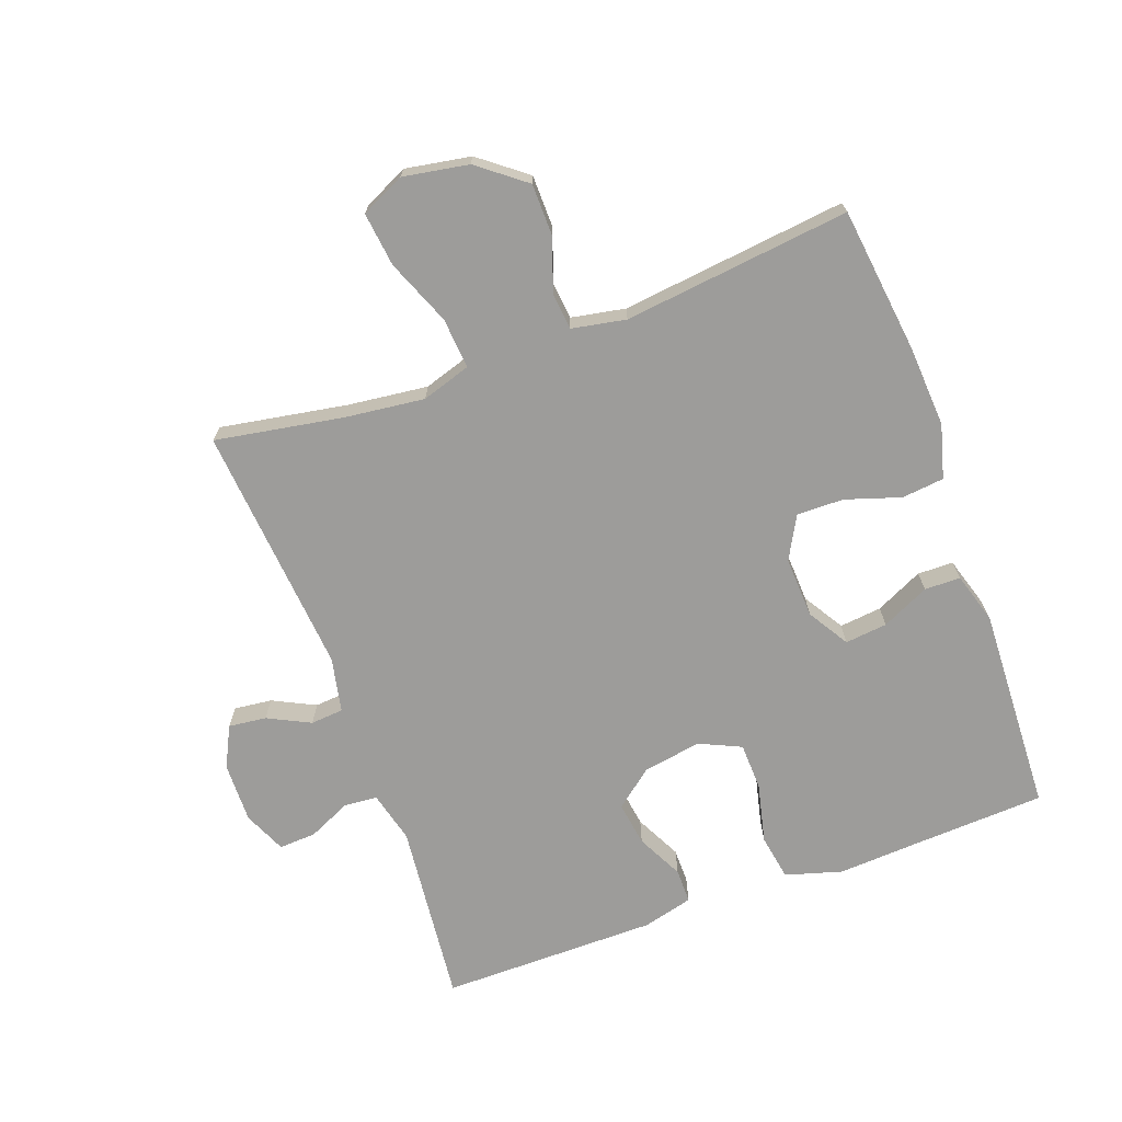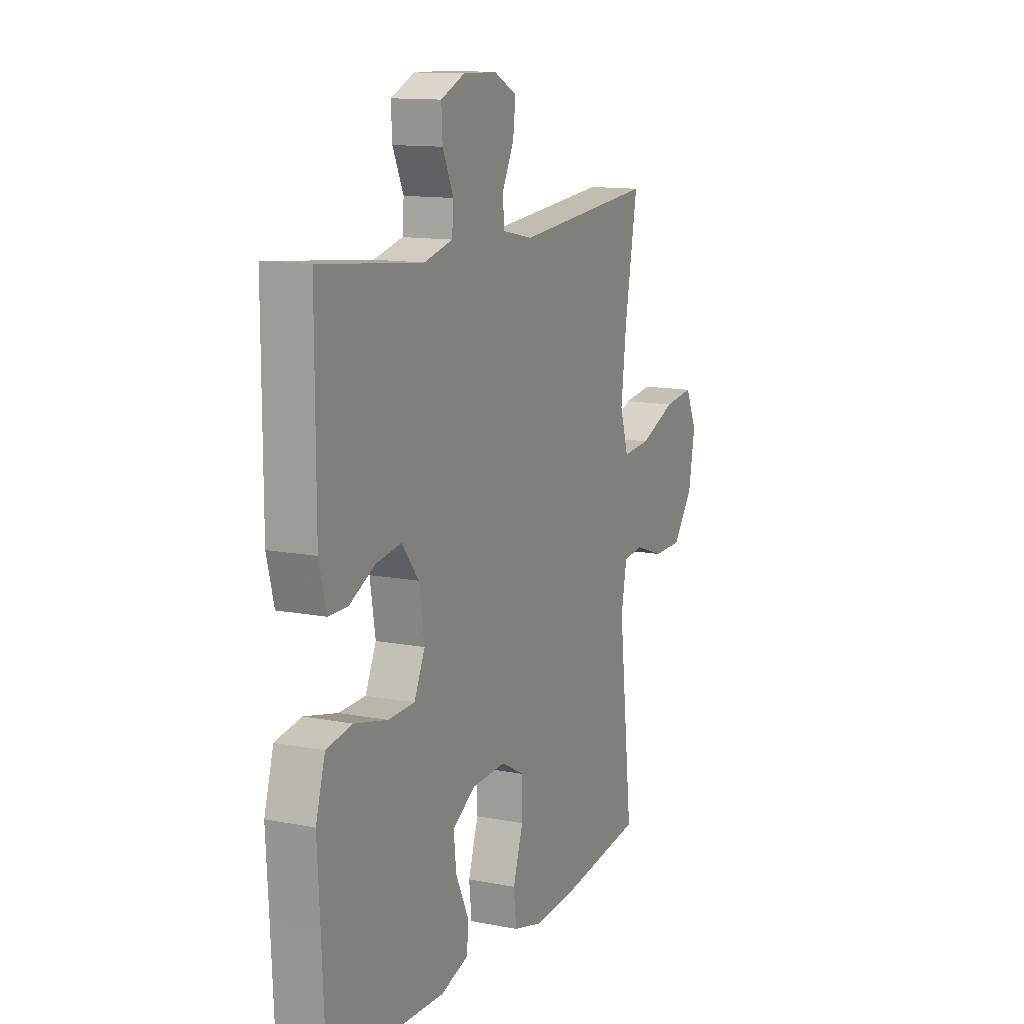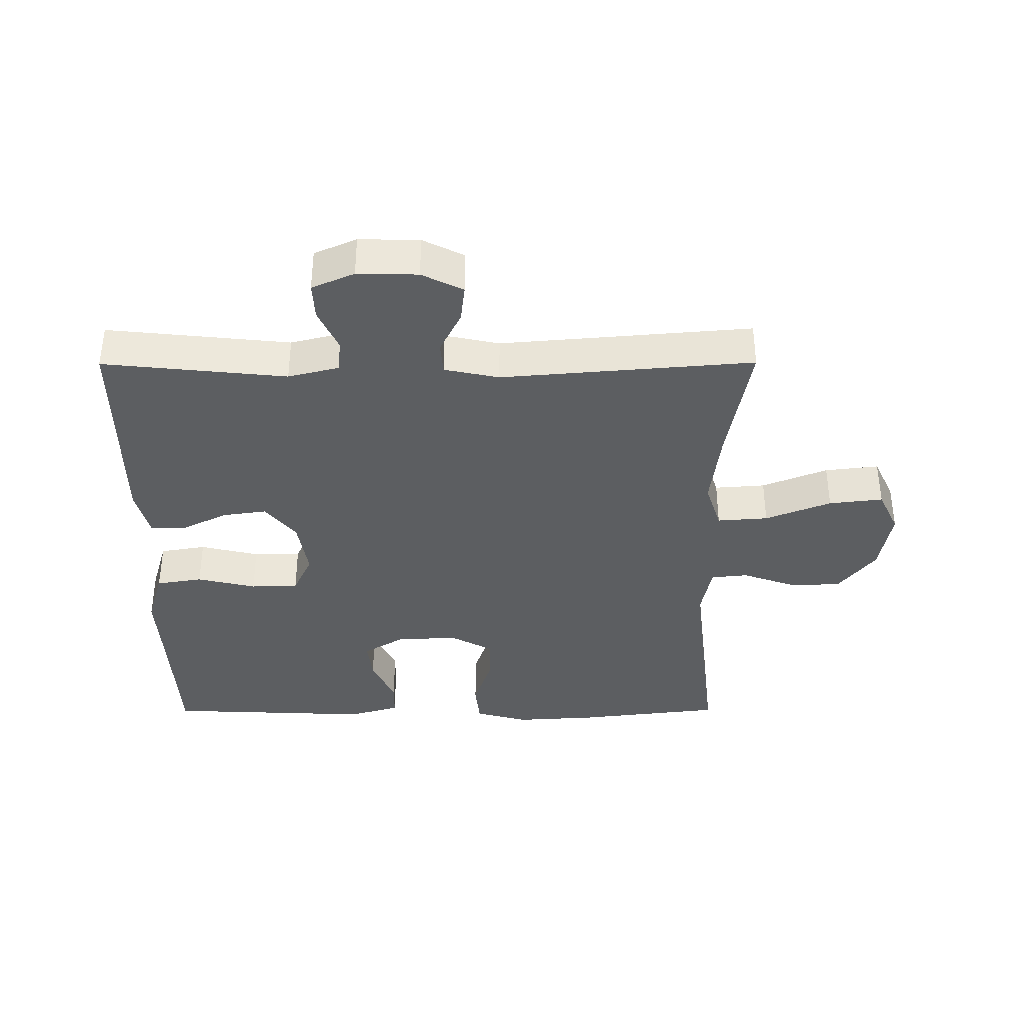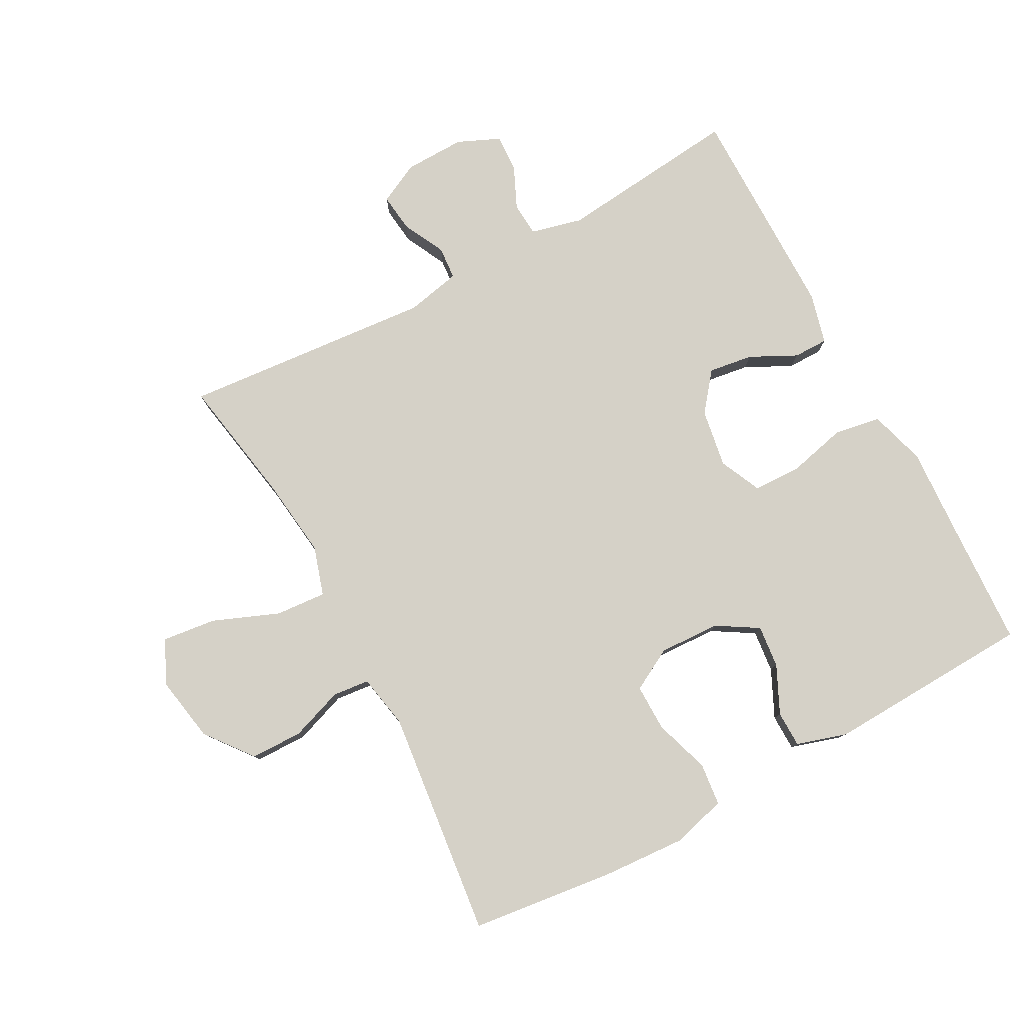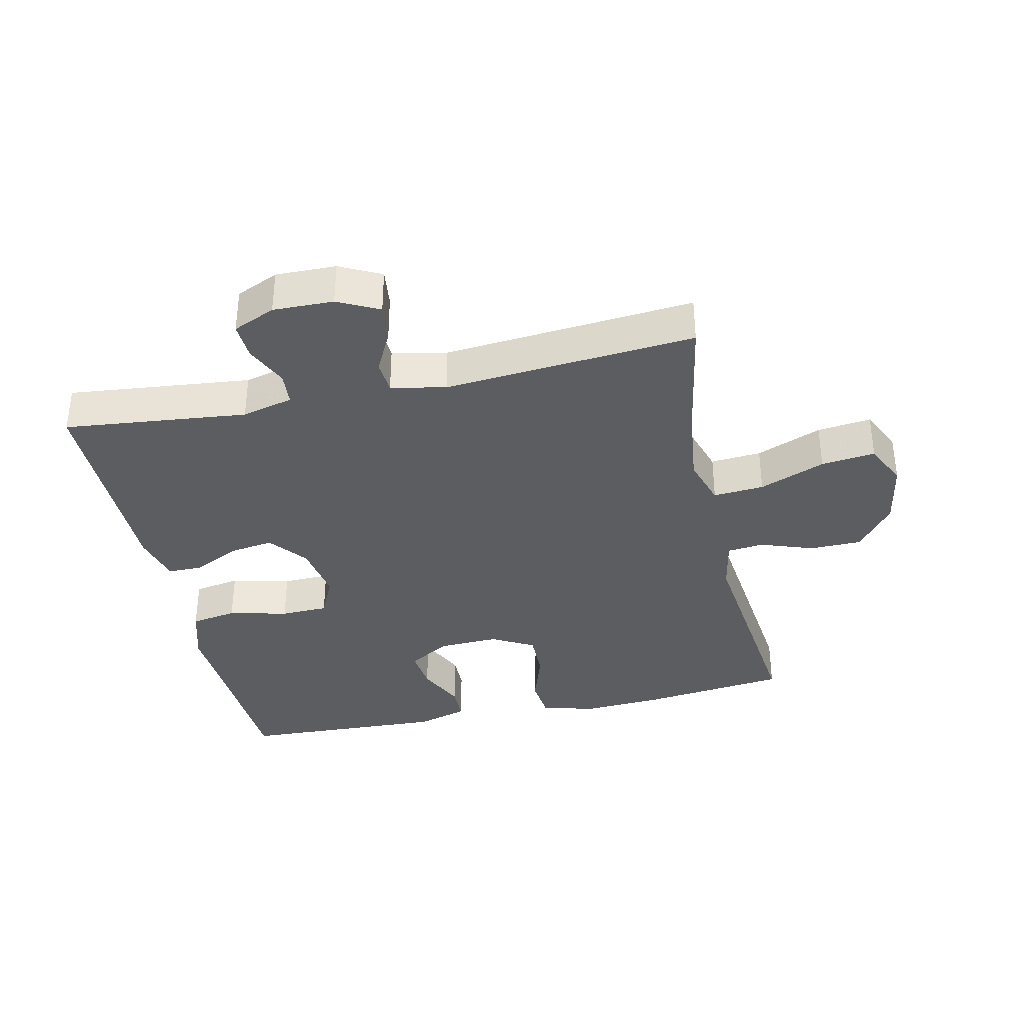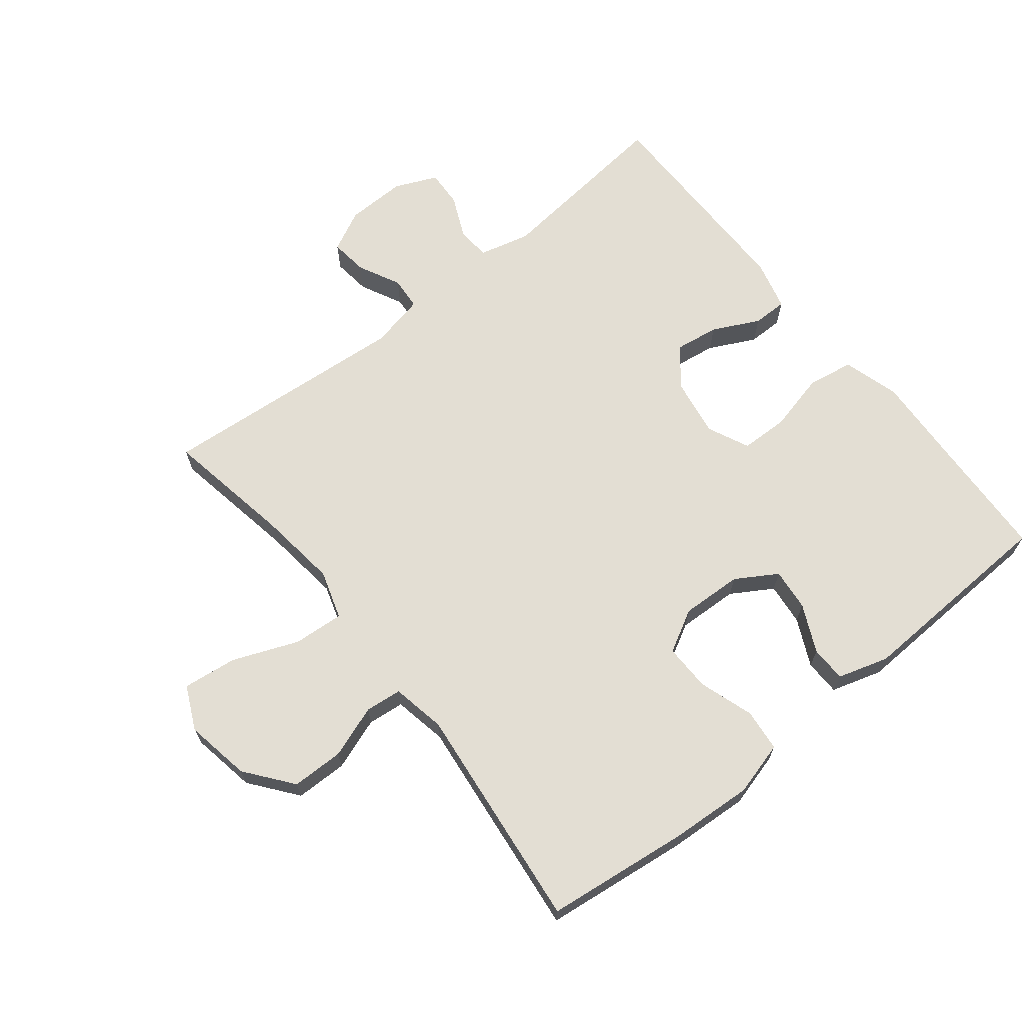
<metadata>
{"format":"obj","ext":"obj","renderer":"f3d","projection":"perspective","resolution":1024,"background":"white","views":[{"elev":-70.3,"azim":110.2,"up":"+Y"},{"elev":12.8,"azim":-65.8,"up":"+Z"},{"elev":-37.3,"azim":0.2,"up":"+Y"},{"elev":79.4,"azim":151.7,"up":"+Y"},{"elev":-36.0,"azim":12.4,"up":"+Y"},{"elev":67.2,"azim":141.4,"up":"+Y"}]}
</metadata>
<code>
v 0.5 0.07 0.5
v 0.465 0.07 0.301
v 0.45 0.07 0.177
v 0.474 0.07 0.101
v 0.553 0.07 0.107
v 0.655 0.07 0.148
v 0.739 0.07 0.158
v 0.771 0.07 0.09
v 0.753 0.07 -0.012
v 0.696 0.07 -0.085
v 0.615 0.07 -0.086
v 0.533 0.07 -0.057
v 0.476 0.07 -0.063
v 0.46 0.07 -0.147
v 0.5 0.07 -0.5
v 0.275 0.07 -0.527
v 0.147 0.07 -0.535
v 0.063 0.07 -0.512
v 0.056 0.07 -0.446
v 0.084 0.07 -0.36
v 0.085 0.07 -0.287
v 0.019 0.07 -0.251
v -0.076 0.07 -0.255
v -0.14 0.07 -0.294
v -0.133 0.07 -0.36
v -0.098 0.07 -0.434
v -0.099 0.07 -0.49
v -0.178 0.07 -0.514
v -0.5 0.07 -0.5
v -0.51 0.07 -0.294
v -0.517 0.07 -0.166
v -0.491 0.07 -0.078
v -0.419 0.07 -0.066
v -0.327 0.07 -0.088
v -0.253 0.07 -0.086
v -0.223 0.07 -0.021
v -0.238 0.07 0.07
v -0.285 0.07 0.129
v -0.354 0.07 0.119
v -0.426 0.07 0.083
v -0.48 0.07 0.083
v -0.5 0.07 0.161
v -0.5 0.07 0.5
v -0.215 0.07 0.47
v -0.135 0.07 0.49
v -0.131 0.07 0.542
v -0.161 0.07 0.608
v -0.164 0.07 0.666
v -0.098 0.07 0.695
v -0.004 0.07 0.693
v 0.06 0.07 0.661
v 0.053 0.07 0.602
v 0.02 0.07 0.536
v 0.024 0.07 0.485
v 0.109 0.07 0.467
v 0.5 0 0.5
v 0.465 0 0.301
v 0.45 0 0.177
v 0.474 0 0.101
v 0.553 0 0.107
v 0.655 0 0.148
v 0.739 0 0.158
v 0.771 0 0.09
v 0.753 0 -0.012
v 0.696 0 -0.085
v 0.615 0 -0.086
v 0.533 0 -0.057
v 0.476 0 -0.063
v 0.46 0 -0.147
v 0.5 0 -0.5
v 0.275 0 -0.527
v 0.147 0 -0.535
v 0.063 0 -0.512
v 0.056 0 -0.446
v 0.084 0 -0.36
v 0.085 0 -0.287
v 0.019 0 -0.251
v -0.076 0 -0.255
v -0.14 0 -0.294
v -0.133 0 -0.36
v -0.098 0 -0.434
v -0.099 0 -0.49
v -0.178 0 -0.514
v -0.5 0 -0.5
v -0.51 0 -0.294
v -0.517 0 -0.166
v -0.491 0 -0.078
v -0.419 0 -0.066
v -0.327 0 -0.088
v -0.253 0 -0.086
v -0.223 0 -0.021
v -0.238 0 0.07
v -0.285 0 0.129
v -0.354 0 0.119
v -0.426 0 0.083
v -0.48 0 0.083
v -0.5 0 0.161
v -0.5 0 0.5
v -0.215 0 0.47
v -0.135 0 0.49
v -0.131 0 0.542
v -0.161 0 0.608
v -0.164 0 0.666
v -0.098 0 0.695
v -0.004 0 0.693
v 0.06 0 0.661
v 0.053 0 0.602
v 0.02 0 0.536
v 0.024 0 0.485
v 0.109 0 0.467
f 50 51 52 53
f 50 53 54
f 49 50 54
f 46 47 48 49
f 45 46 49 54
f 44 45 54 55
f 42 43 44
f 39 40 41 42
f 38 39 42 44
f 37 38 44 55
f 31 32 33 34
f 30 31 34 35
f 29 30 35
f 28 29 35
f 25 26 27 28
f 24 25 28 35
f 23 24 35 36
f 17 18 19 20
f 17 20 21
f 14 15 16 17
f 13 14 17 21
f 9 10 11 12
f 9 12 13
f 8 9 13
f 5 6 7 8
f 4 5 8 13
f 3 4 13 21
f 37 55 1 2
f 22 23 36 37
f 21 22 37
f 2 3 21 37
f 108 107 106 105
f 109 108 105
f 109 105 104
f 104 103 102 101
f 109 104 101 100
f 110 109 100 99
f 99 98 97
f 97 96 95 94
f 99 97 94 93
f 110 99 93 92
f 89 88 87 86
f 90 89 86 85
f 90 85 84
f 90 84 83
f 83 82 81 80
f 90 83 80 79
f 91 90 79 78
f 75 74 73 72
f 76 75 72
f 72 71 70 69
f 76 72 69 68
f 67 66 65 64
f 68 67 64
f 68 64 63
f 63 62 61 60
f 68 63 60 59
f 76 68 59 58
f 57 56 110 92
f 92 91 78 77
f 92 77 76
f 92 76 58 57
f 1 56 57 2
f 2 57 58 3
f 3 58 59 4
f 4 59 60 5
f 5 60 61 6
f 6 61 62 7
f 7 62 63 8
f 8 63 64 9
f 9 64 65 10
f 10 65 66 11
f 11 66 67 12
f 12 67 68 13
f 13 68 69 14
f 14 69 70 15
f 15 70 71 16
f 16 71 72 17
f 17 72 73 18
f 18 73 74 19
f 19 74 75 20
f 20 75 76 21
f 21 76 77 22
f 22 77 78 23
f 23 78 79 24
f 24 79 80 25
f 25 80 81 26
f 26 81 82 27
f 27 82 83 28
f 28 83 84 29
f 29 84 85 30
f 30 85 86 31
f 31 86 87 32
f 32 87 88 33
f 33 88 89 34
f 34 89 90 35
f 35 90 91 36
f 36 91 92 37
f 37 92 93 38
f 38 93 94 39
f 39 94 95 40
f 40 95 96 41
f 41 96 97 42
f 42 97 98 43
f 43 98 99 44
f 44 99 100 45
f 45 100 101 46
f 46 101 102 47
f 47 102 103 48
f 48 103 104 49
f 49 104 105 50
f 50 105 106 51
f 51 106 107 52
f 52 107 108 53
f 53 108 109 54
f 54 109 110 55
f 55 110 56 1

</code>
